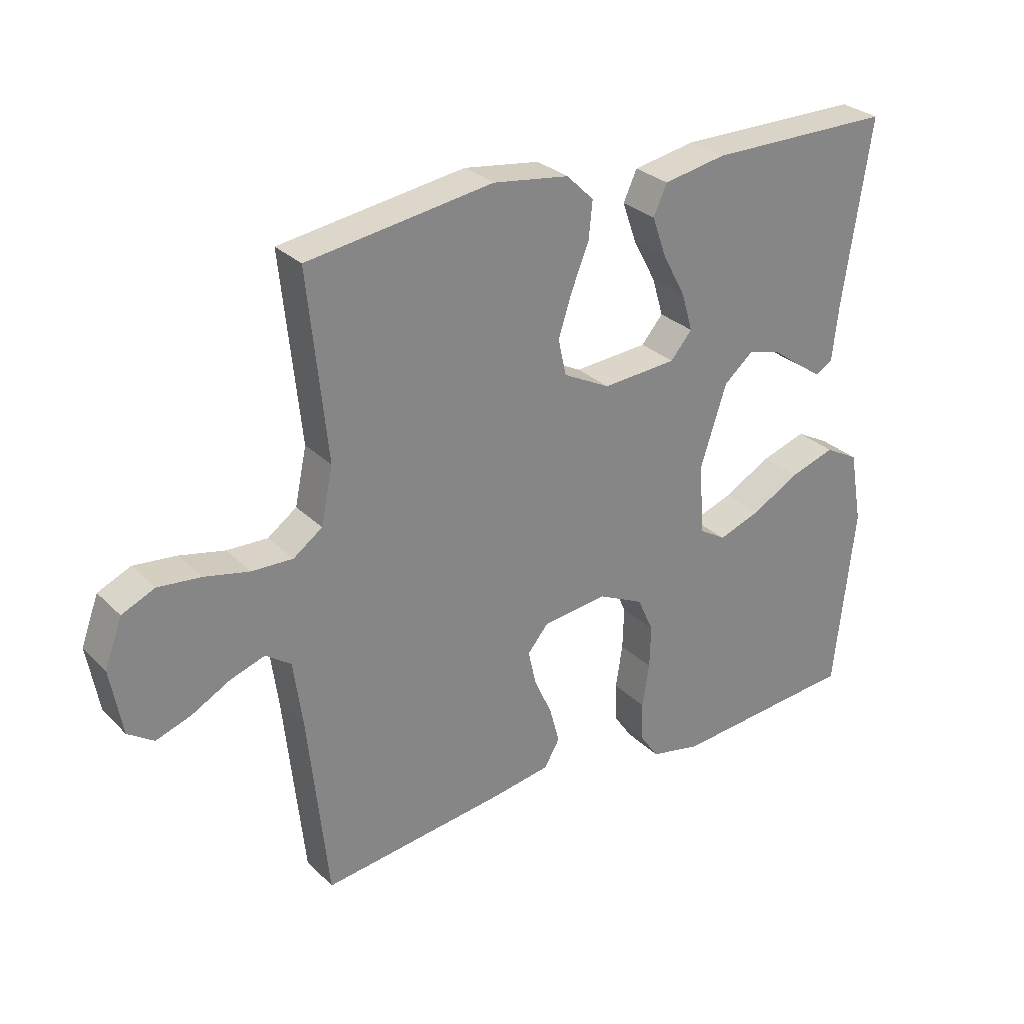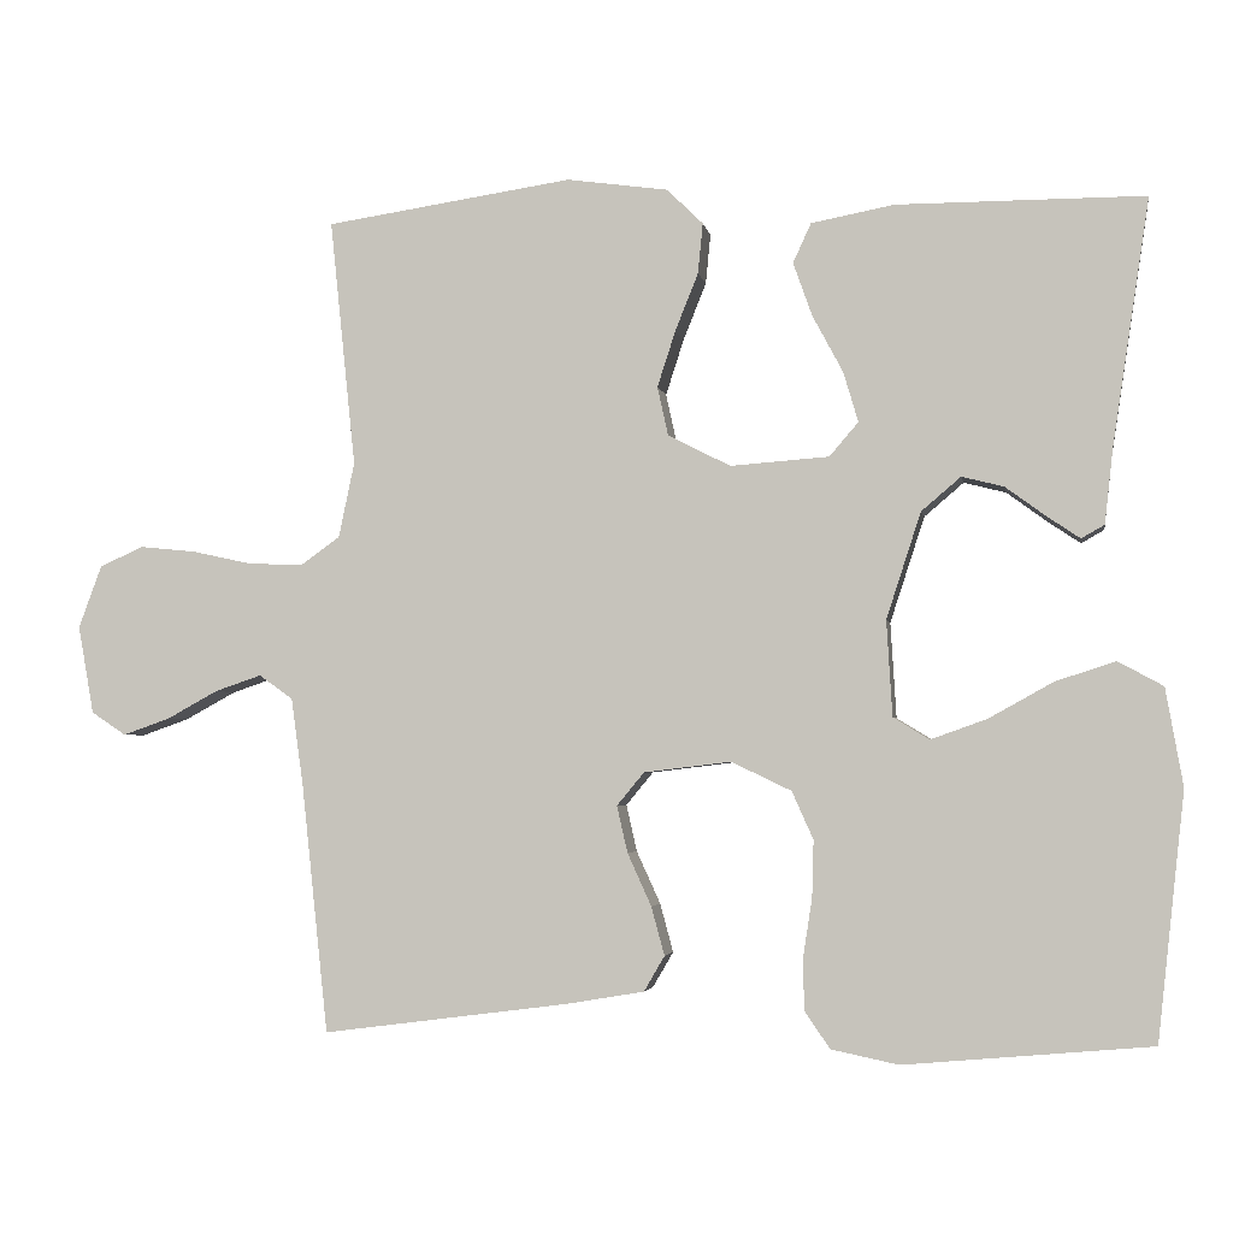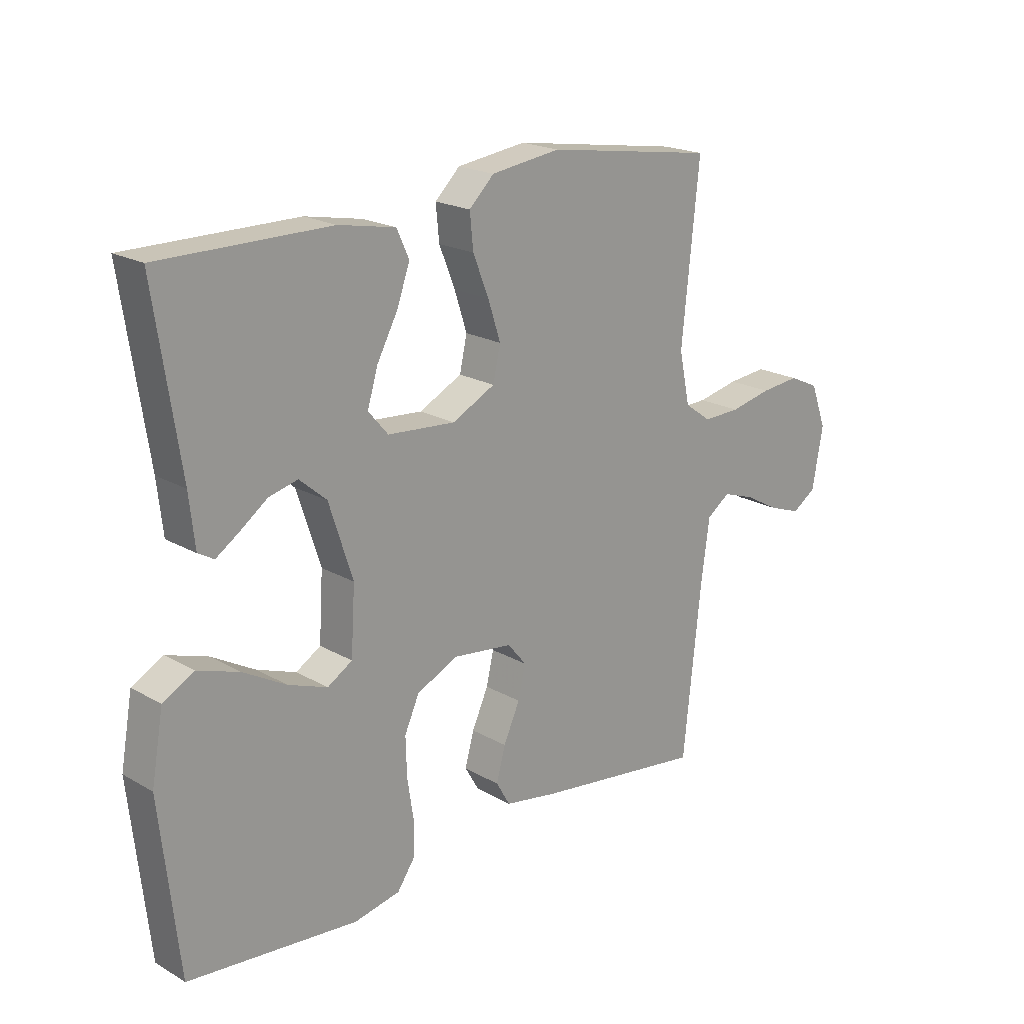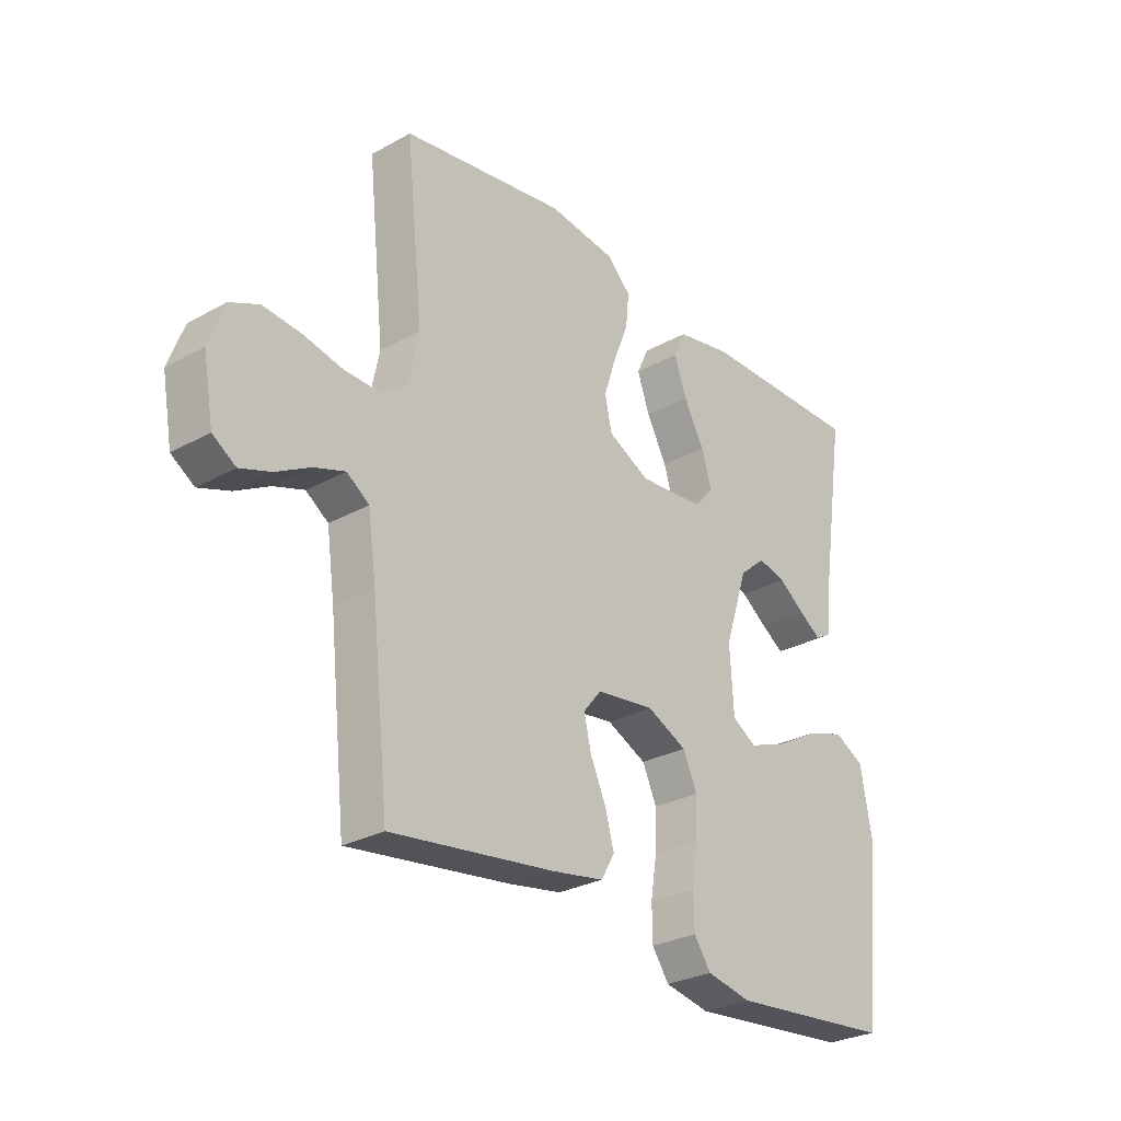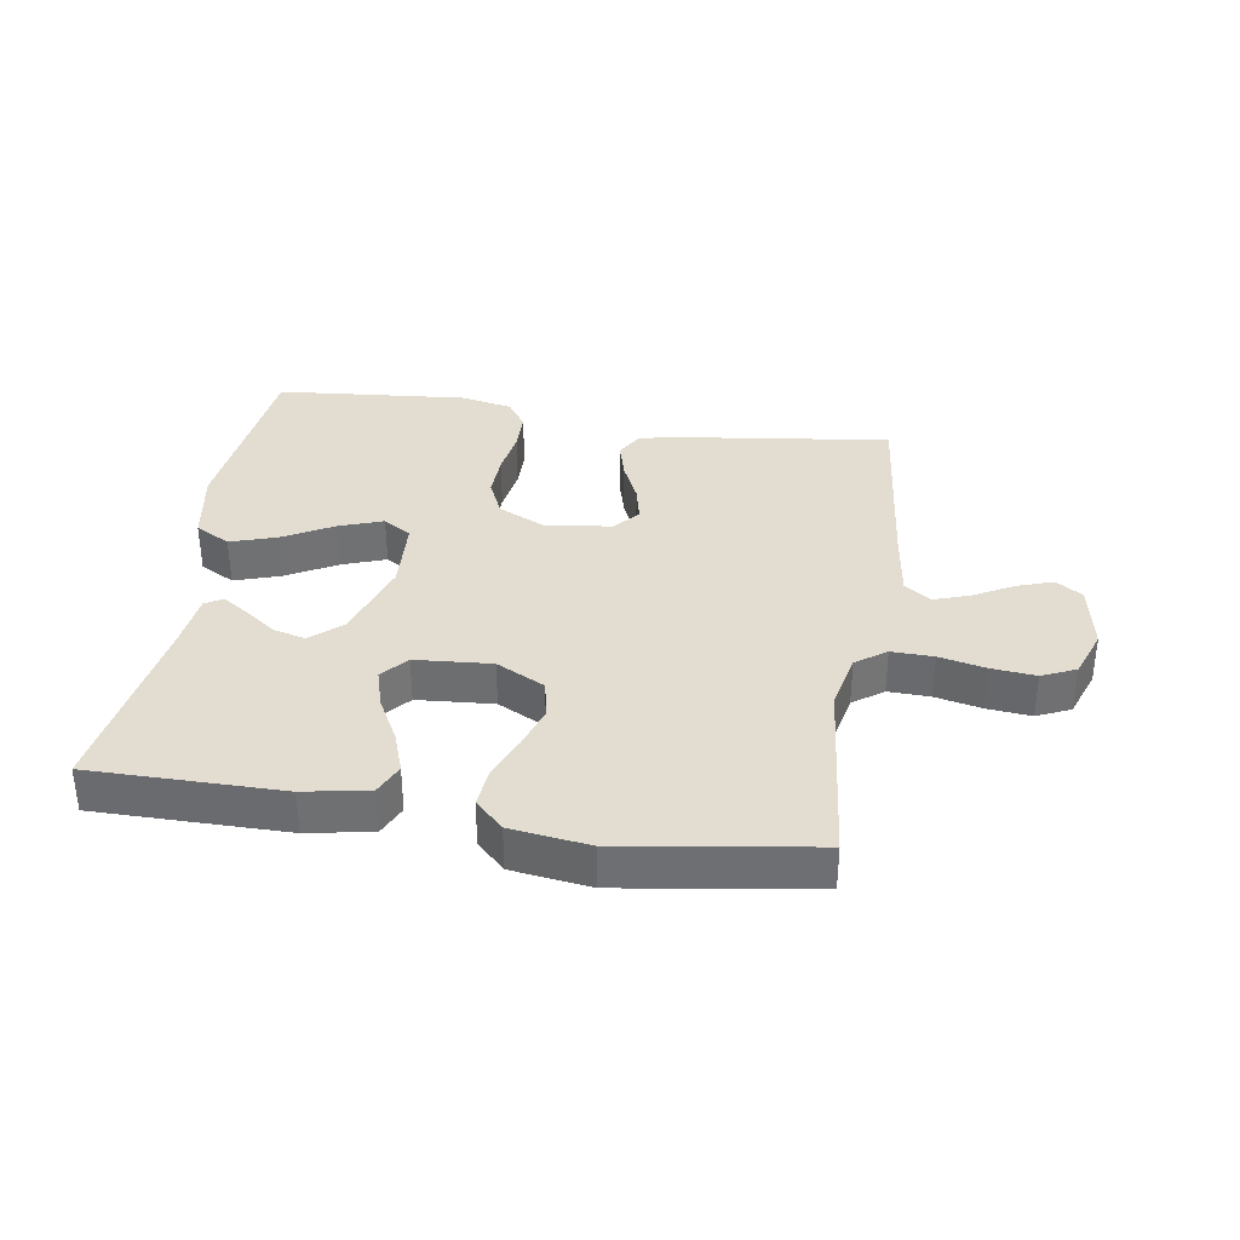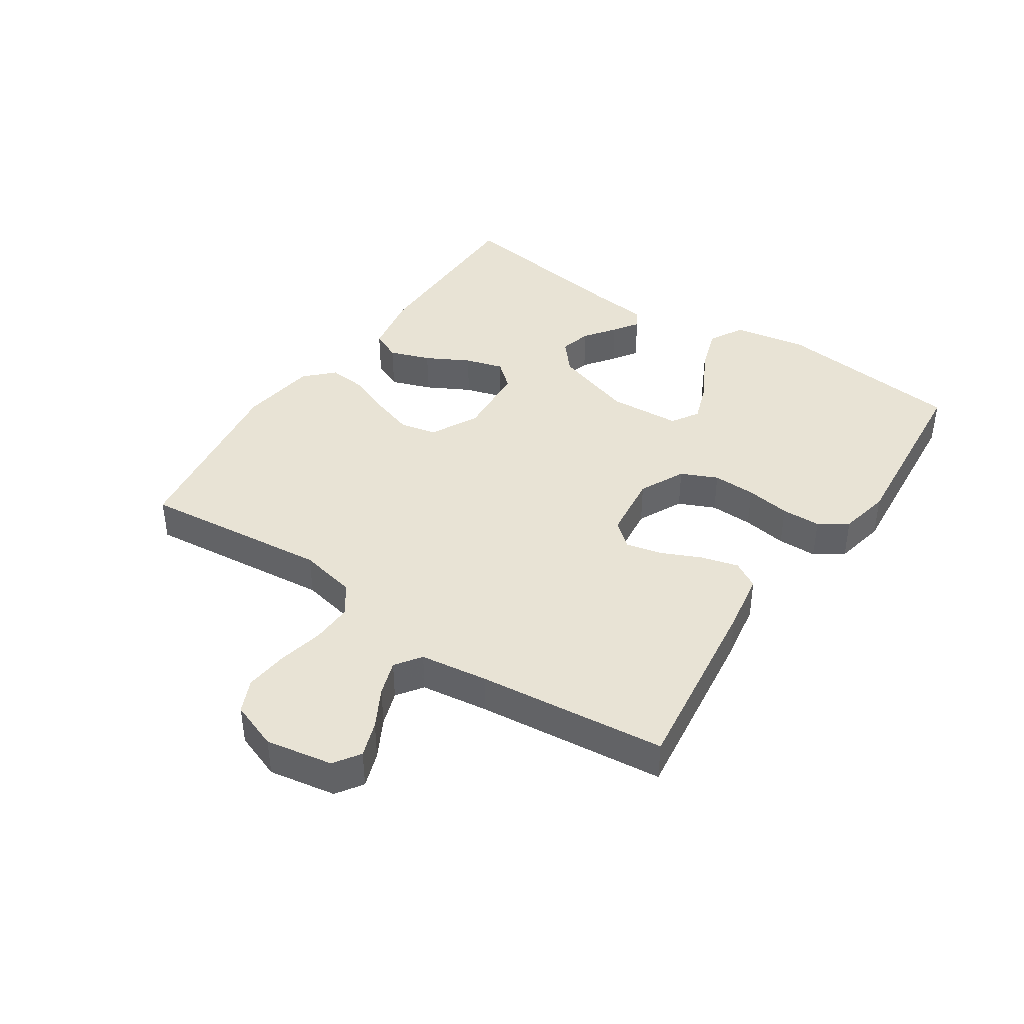
<metadata>
{"format":"obj","ext":"obj","renderer":"f3d","projection":"perspective","resolution":1024,"background":"white","views":[{"elev":28.7,"azim":144.8,"up":"+Z"},{"elev":-3.2,"azim":-170.3,"up":"+Z"},{"elev":20.0,"azim":-43.5,"up":"+Z"},{"elev":-28.1,"azim":130.1,"up":"+Z"},{"elev":35.3,"azim":8.9,"up":"+Y"},{"elev":41.2,"azim":123.9,"up":"+Y"}]}
</metadata>
<code>
v 0.5 0.07 0.5
v 0.469 0.07 0.2
v 0.488 0.07 0.109
v 0.535 0.07 0.075
v 0.601 0.07 0.077
v 0.674 0.07 0.093
v 0.743 0.07 0.1
v 0.796 0.07 0.076
v 0.824 0.07 0
v 0.805 0.07 -0.107
v 0.763 0.07 -0.135
v 0.706 0.07 -0.115
v 0.644 0.07 -0.081
v 0.588 0.07 -0.062
v 0.547 0.07 -0.091
v 0.532 0.07 -0.2
v 0.5 0.07 -0.5
v 0.2 0.07 -0.461
v 0.106 0.07 -0.445
v 0.081 0.07 -0.402
v 0.097 0.07 -0.343
v 0.126 0.07 -0.279
v 0.139 0.07 -0.222
v 0.106 0.07 -0.182
v 0 0.07 -0.169
v -0.073 0.07 -0.204
v -0.099 0.07 -0.262
v -0.097 0.07 -0.331
v -0.086 0.07 -0.402
v -0.087 0.07 -0.465
v -0.118 0.07 -0.51
v -0.2 0.07 -0.527
v -0.5 0.07 -0.5
v -0.533 0.07 -0.2
v -0.512 0.07 -0.081
v -0.457 0.07 -0.051
v -0.384 0.07 -0.075
v -0.307 0.07 -0.118
v -0.238 0.07 -0.143
v -0.194 0.07 -0.116
v -0.187 0.07 0
v -0.229 0.07 0.129
v -0.277 0.07 0.17
v -0.328 0.07 0.157
v -0.377 0.07 0.121
v -0.417 0.07 0.094
v -0.445 0.07 0.11
v -0.455 0.07 0.2
v -0.5 0.07 0.5
v -0.2 0.07 0.5
v -0.099 0.07 0.481
v -0.077 0.07 0.433
v -0.1 0.07 0.368
v -0.137 0.07 0.299
v -0.155 0.07 0.238
v -0.12 0.07 0.197
v 0 0.07 0.188
v 0.076 0.07 0.227
v 0.089 0.07 0.286
v 0.067 0.07 0.354
v 0.039 0.07 0.424
v 0.033 0.07 0.485
v 0.077 0.07 0.528
v 0.2 0.07 0.545
v 0.5 0 0.5
v 0.469 0 0.2
v 0.488 0 0.109
v 0.535 0 0.075
v 0.601 0 0.077
v 0.674 0 0.093
v 0.743 0 0.1
v 0.796 0 0.076
v 0.824 0 0
v 0.805 0 -0.107
v 0.763 0 -0.135
v 0.706 0 -0.115
v 0.644 0 -0.081
v 0.588 0 -0.062
v 0.547 0 -0.091
v 0.532 0 -0.2
v 0.5 0 -0.5
v 0.2 0 -0.461
v 0.106 0 -0.445
v 0.081 0 -0.402
v 0.097 0 -0.343
v 0.126 0 -0.279
v 0.139 0 -0.222
v 0.106 0 -0.182
v 0 0 -0.169
v -0.073 0 -0.204
v -0.099 0 -0.262
v -0.097 0 -0.331
v -0.086 0 -0.402
v -0.087 0 -0.465
v -0.118 0 -0.51
v -0.2 0 -0.527
v -0.5 0 -0.5
v -0.533 0 -0.2
v -0.512 0 -0.081
v -0.457 0 -0.051
v -0.384 0 -0.075
v -0.307 0 -0.118
v -0.238 0 -0.143
v -0.194 0 -0.116
v -0.187 0 0
v -0.229 0 0.129
v -0.277 0 0.17
v -0.328 0 0.157
v -0.377 0 0.121
v -0.417 0 0.094
v -0.445 0 0.11
v -0.455 0 0.2
v -0.5 0 0.5
v -0.2 0 0.5
v -0.099 0 0.481
v -0.077 0 0.433
v -0.1 0 0.368
v -0.137 0 0.299
v -0.155 0 0.238
v -0.12 0 0.197
v 0 0 0.188
v 0.076 0 0.227
v 0.089 0 0.286
v 0.067 0 0.354
v 0.039 0 0.424
v 0.033 0 0.485
v 0.077 0 0.528
v 0.2 0 0.545
f 64 1 2
f 63 64 2
f 62 63 2
f 61 62 2
f 60 61 2
f 59 60 2 3
f 58 59 3 4
f 57 58 4
f 56 57 4
f 52 53 54
f 51 52 54
f 50 51 54
f 49 50 54
f 48 49 54
f 47 48 54
f 46 47 54
f 45 46 54
f 44 45 54
f 43 44 54 55
f 42 43 55 56
f 36 37 38
f 35 36 38
f 34 35 38
f 33 34 38
f 32 33 38
f 31 32 38
f 30 31 38
f 29 30 38
f 28 29 38
f 27 28 38 39
f 26 27 39 40
f 20 21 22
f 19 20 22
f 18 19 22
f 17 18 22
f 16 17 22
f 15 16 22 23
f 14 15 23 24
f 11 12 13
f 10 11 13
f 9 10 13
f 8 9 13
f 7 8 13
f 6 7 13
f 5 6 13
f 4 5 13 14
f 14 24 25
f 4 14 25
f 56 4 25
f 42 56 25
f 41 42 25
f 25 26 40 41
f 66 65 128
f 66 128 127
f 66 127 126
f 66 126 125
f 66 125 124
f 67 66 124 123
f 68 67 123 122
f 68 122 121
f 68 121 120
f 118 117 116
f 118 116 115
f 118 115 114
f 118 114 113
f 118 113 112
f 118 112 111
f 118 111 110
f 118 110 109
f 118 109 108
f 119 118 108 107
f 120 119 107 106
f 102 101 100
f 102 100 99
f 102 99 98
f 102 98 97
f 102 97 96
f 102 96 95
f 102 95 94
f 102 94 93
f 102 93 92
f 103 102 92 91
f 104 103 91 90
f 86 85 84
f 86 84 83
f 86 83 82
f 86 82 81
f 86 81 80
f 87 86 80 79
f 88 87 79 78
f 77 76 75
f 77 75 74
f 77 74 73
f 77 73 72
f 77 72 71
f 77 71 70
f 77 70 69
f 78 77 69 68
f 89 88 78
f 89 78 68
f 89 68 120
f 89 120 106
f 89 106 105
f 105 104 90 89
f 1 65 66 2
f 2 66 67 3
f 3 67 68 4
f 4 68 69 5
f 5 69 70 6
f 6 70 71 7
f 7 71 72 8
f 8 72 73 9
f 9 73 74 10
f 10 74 75 11
f 11 75 76 12
f 12 76 77 13
f 13 77 78 14
f 14 78 79 15
f 15 79 80 16
f 16 80 81 17
f 17 81 82 18
f 18 82 83 19
f 19 83 84 20
f 20 84 85 21
f 21 85 86 22
f 22 86 87 23
f 23 87 88 24
f 24 88 89 25
f 25 89 90 26
f 26 90 91 27
f 27 91 92 28
f 28 92 93 29
f 29 93 94 30
f 30 94 95 31
f 31 95 96 32
f 32 96 97 33
f 33 97 98 34
f 34 98 99 35
f 35 99 100 36
f 36 100 101 37
f 37 101 102 38
f 38 102 103 39
f 39 103 104 40
f 40 104 105 41
f 41 105 106 42
f 42 106 107 43
f 43 107 108 44
f 44 108 109 45
f 45 109 110 46
f 46 110 111 47
f 47 111 112 48
f 48 112 113 49
f 49 113 114 50
f 50 114 115 51
f 51 115 116 52
f 52 116 117 53
f 53 117 118 54
f 54 118 119 55
f 55 119 120 56
f 56 120 121 57
f 57 121 122 58
f 58 122 123 59
f 59 123 124 60
f 60 124 125 61
f 61 125 126 62
f 62 126 127 63
f 63 127 128 64
f 64 128 65 1

</code>
